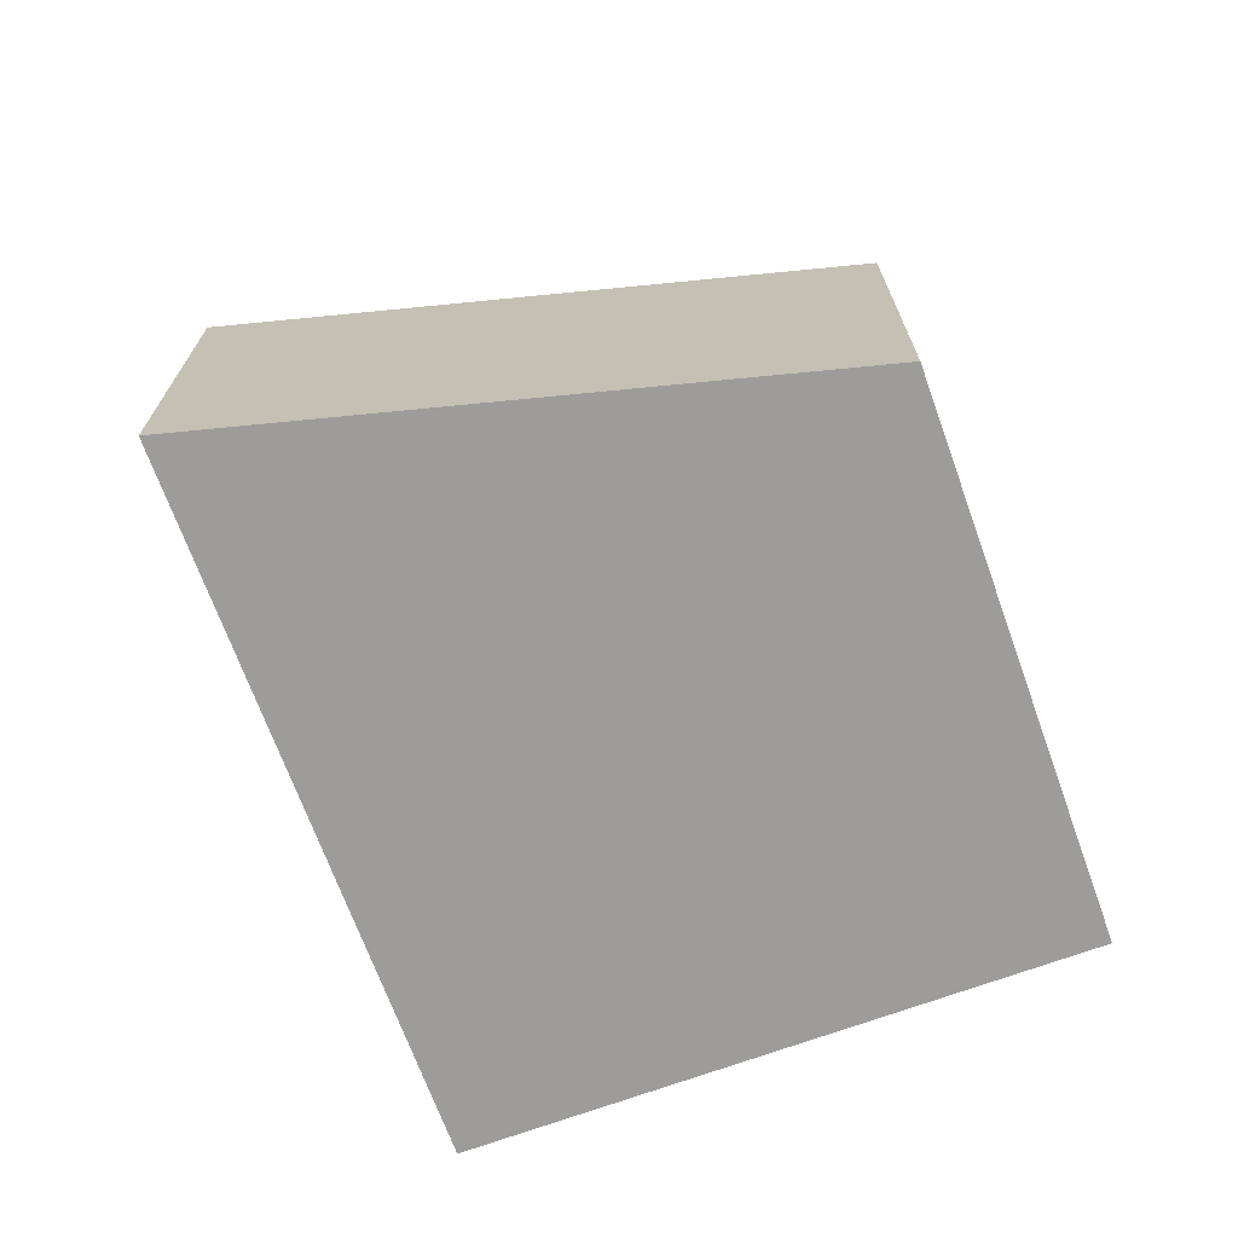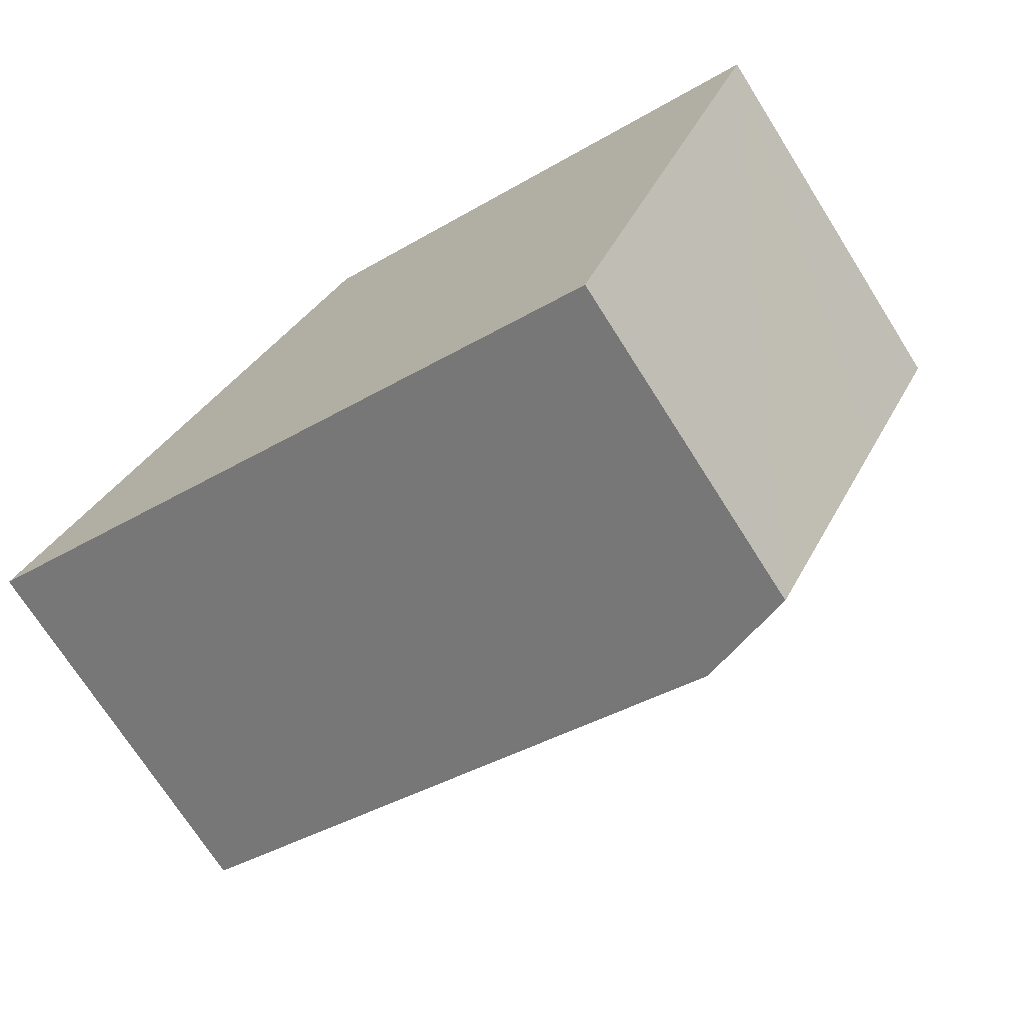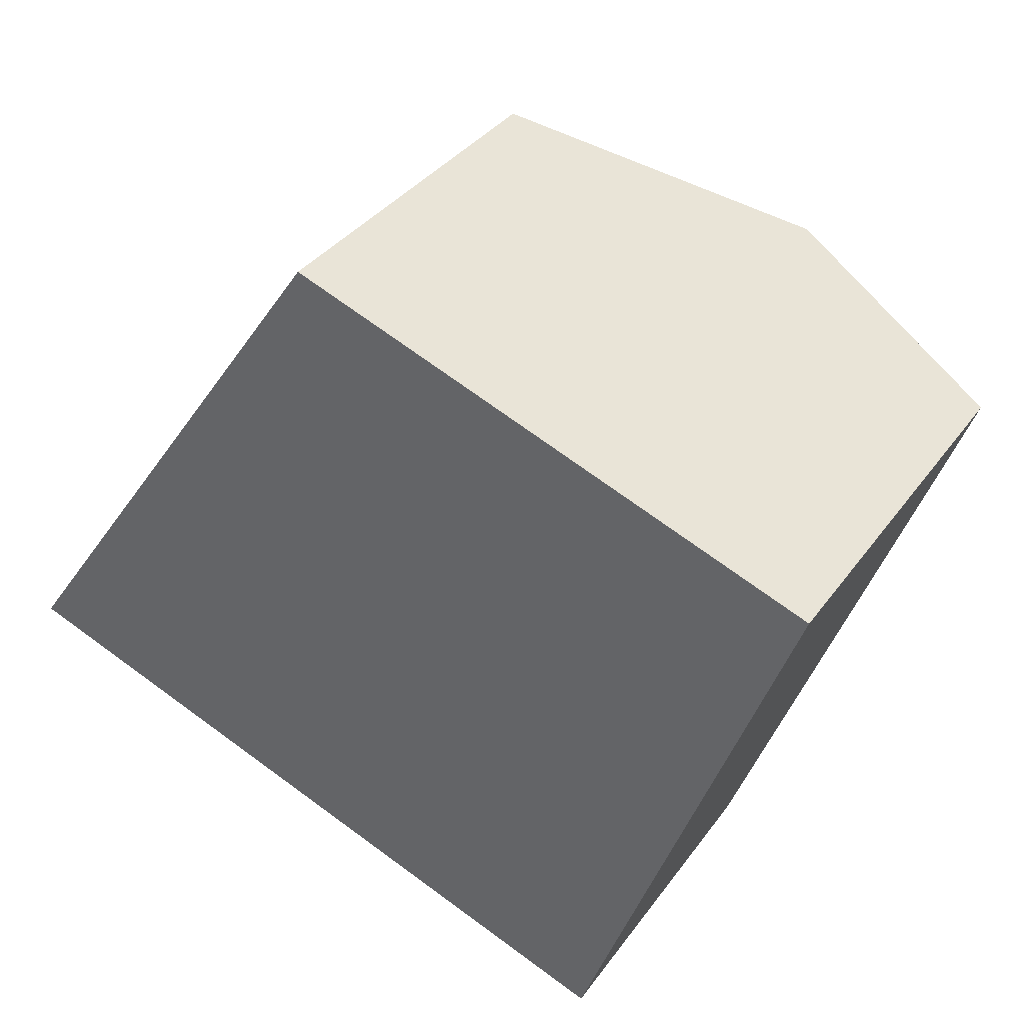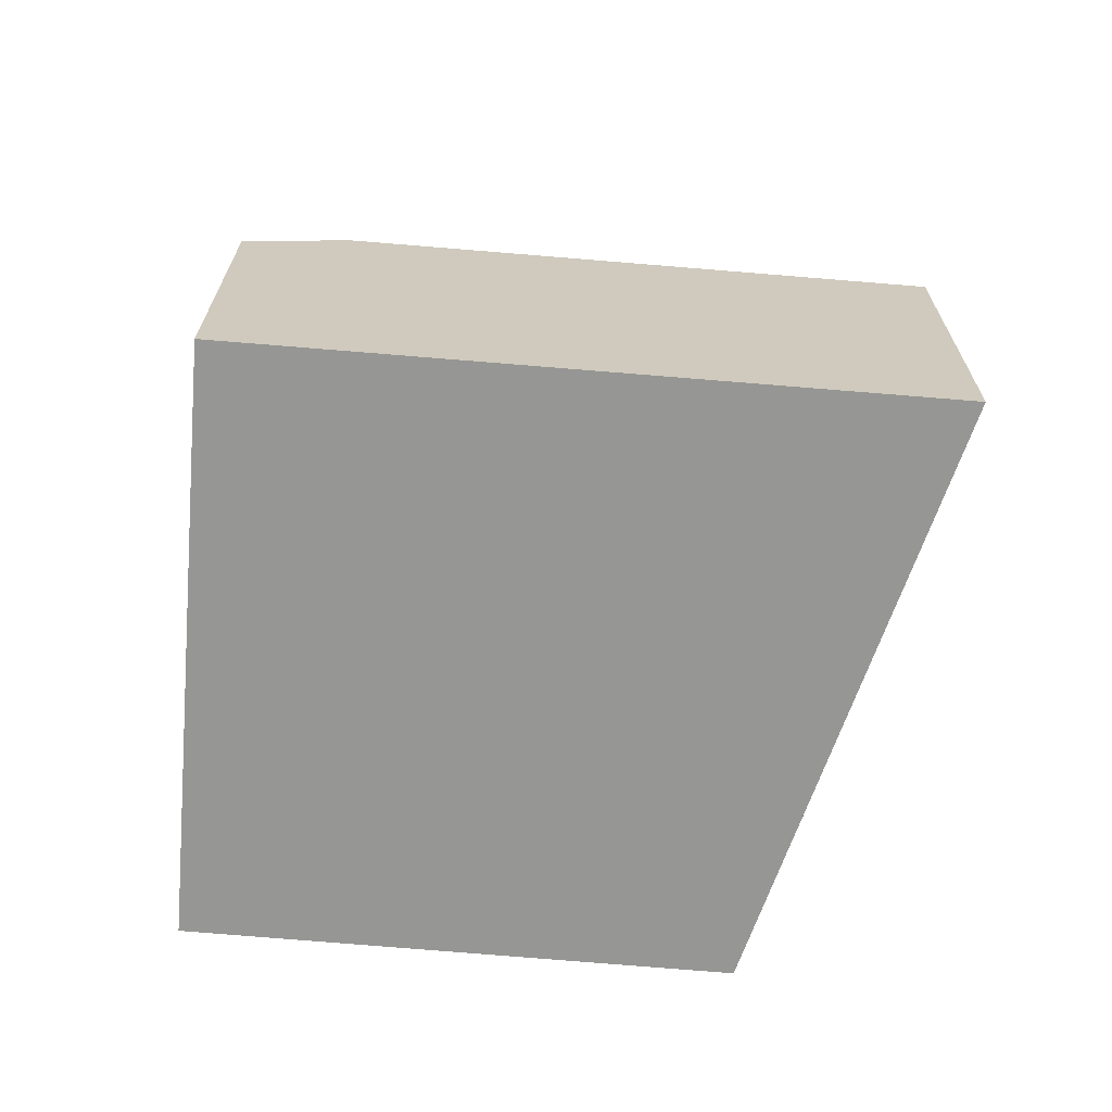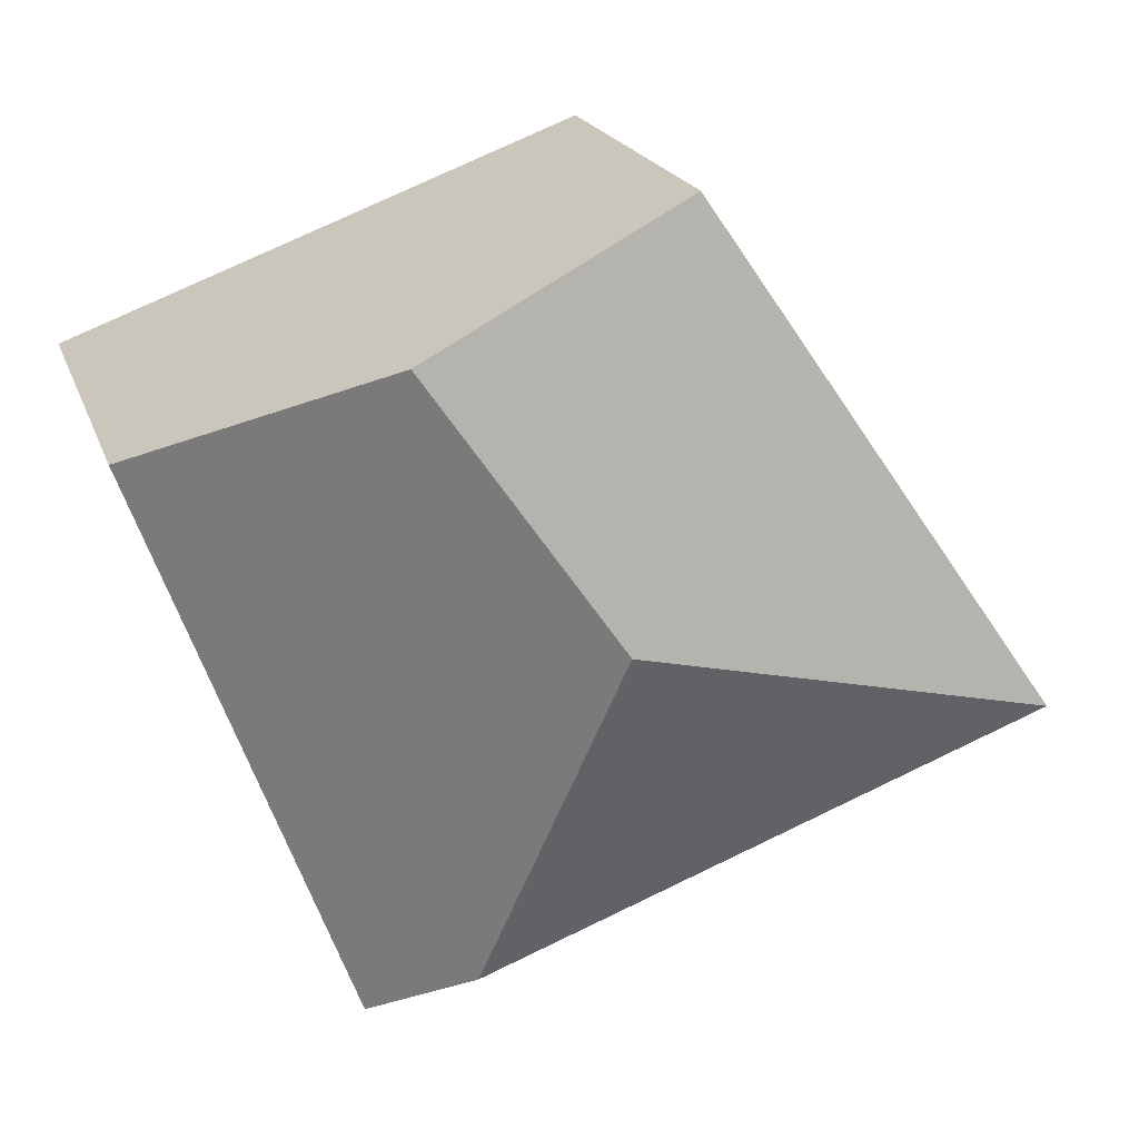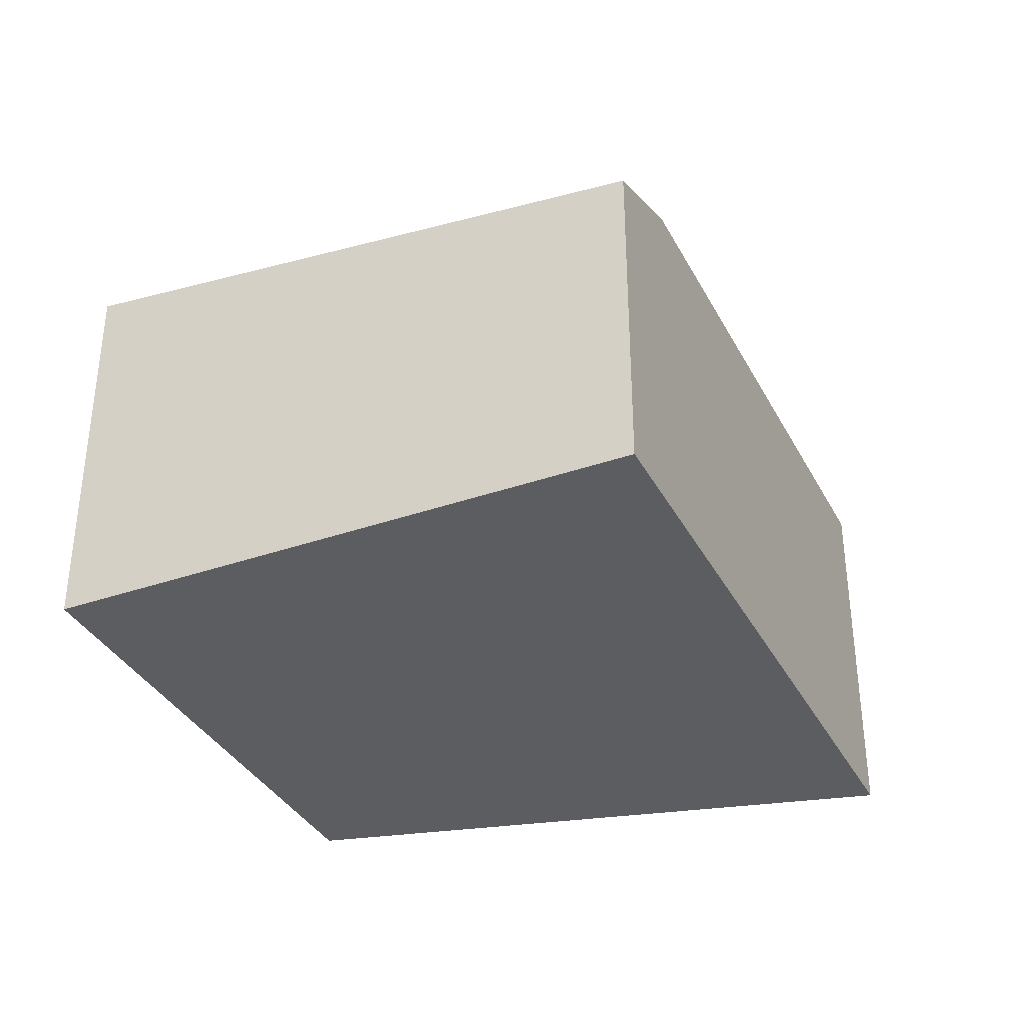
<metadata>
{"format":"obj","ext":"obj","renderer":"f3d","projection":"perspective","resolution":1024,"background":"white","views":[{"elev":-70.3,"azim":-49.7,"up":"+Y"},{"elev":-71.9,"azim":32.3,"up":"+Z"},{"elev":35.2,"azim":30.7,"up":"+Z"},{"elev":-67.7,"azim":-164.6,"up":"+Y"},{"elev":20.1,"azim":163.6,"up":"+Z"},{"elev":-35.5,"azim":135.0,"up":"+Y"}]}
</metadata>
<code>
v  6.242 2.935 0.761
v  5.066 3.849 3.277
v  6.914 3.12 2.586
v  3.582 3.849 1.134
v  5.252 2.662 -1.929
v  4.46 2.973 -1.638
v  4.557 2.935 -1.674
v  0 2.973 1.82e-16
v  2.844 2.973 4.108
v  5.252 1.181e-16 -1.929
v  4.46 1.003e-16 -1.638
v  0 0 0
v  4.557 1.025e-16 -1.674
v  2.844 -2.515e-16 4.108
v  5.066 -2.007e-16 3.277
v  6.914 -1.583e-16 2.586
v  6.242 -4.66e-17 0.761
g defaultobject
f 1 2 3
f 2 1 4
f 4 1 5
f 4 5 6
f 6 5 7
f 4 6 8
f 9 4 8
f 4 9 2
f 7 8 6
f 8 7 5
f 8 5 10
f 8 10 11
f 8 11 12
f 11 10 13
f 12 9 8
f 9 12 14
f 14 2 9
f 2 14 3
f 3 14 15
f 3 15 16
f 16 1 3
f 1 16 5
f 5 16 17
f 5 17 10
f 11 14 12
f 14 11 13
f 14 13 10
f 14 10 17
f 14 17 15
f 15 17 16

</code>
